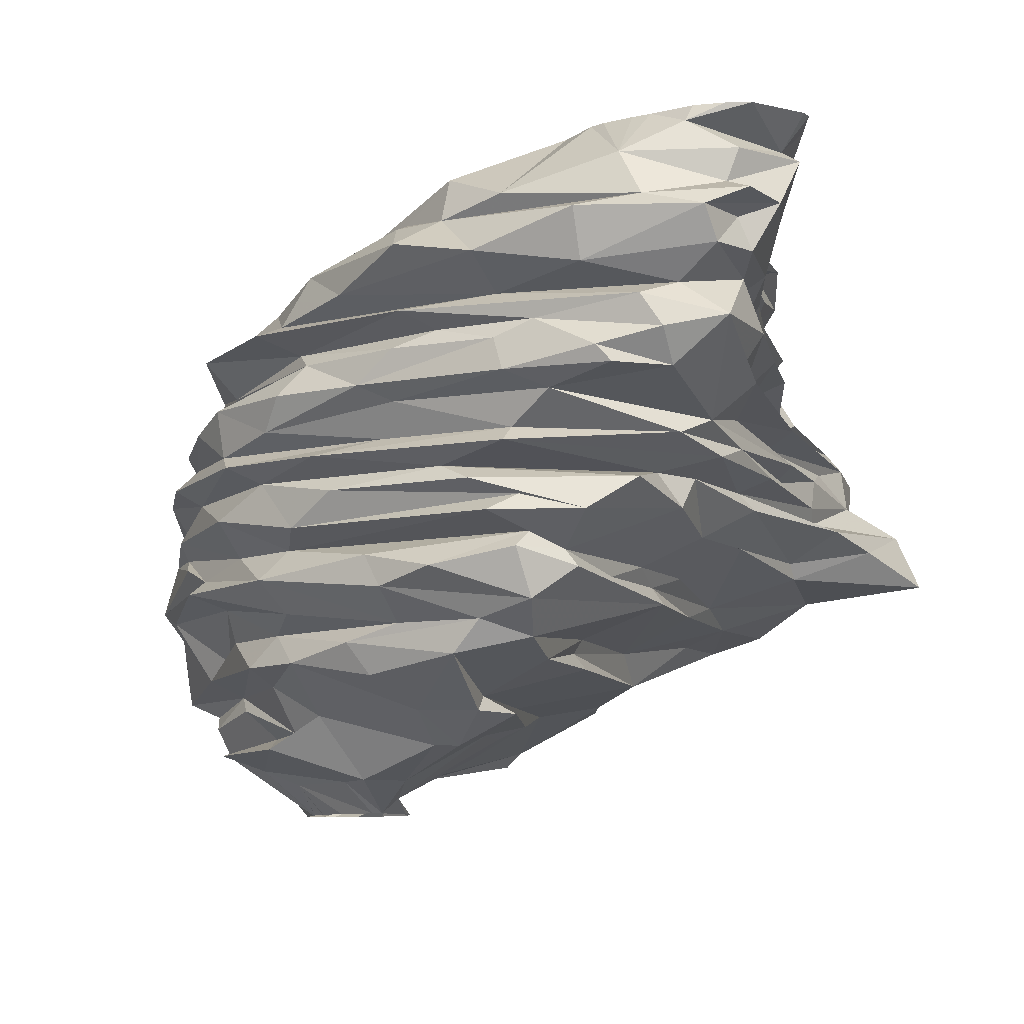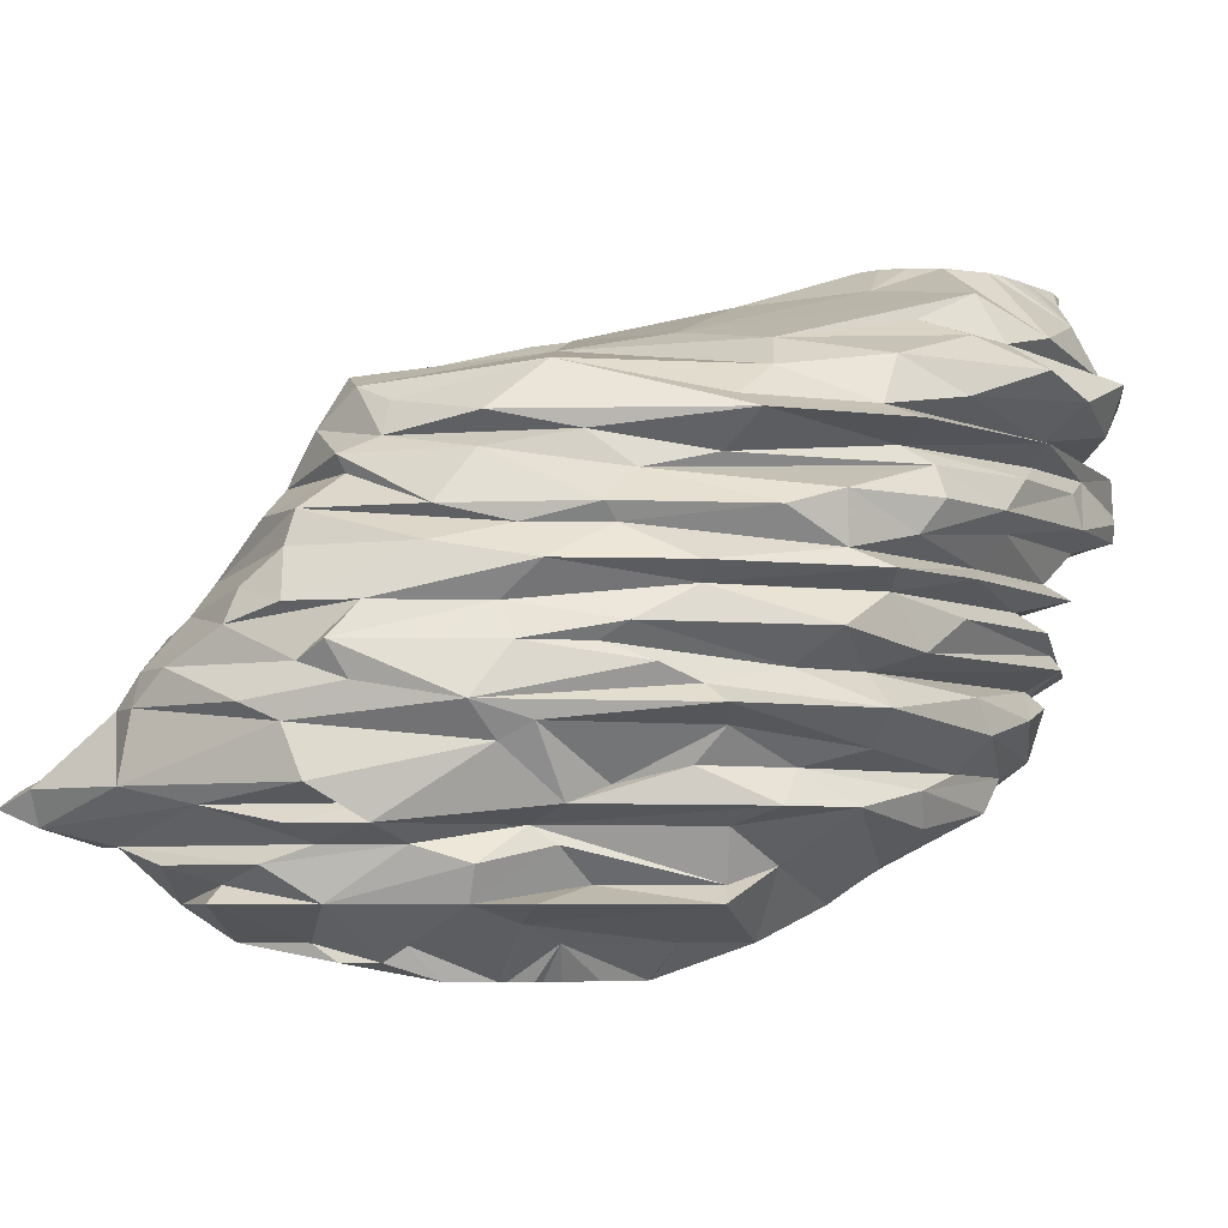
<metadata>
{"format":"obj","ext":"obj","renderer":"f3d","projection":"perspective","resolution":1024,"background":"white","views":[{"elev":-8.3,"azim":13.3,"up":"+Z"},{"elev":-5.7,"azim":-73.0,"up":"+Z"}]}
</metadata>
<code>
v 47.3 154.4 44.7
v 47.81 161.6 40.2
v 47.83 156.2 34.2
v 48.37 158.2 38.7
v 48.47 152.9 41.7
v 48.69 158.5 47.7
v 48.76 157.2 43.2
v 49.22 152.2 47.7
v 49.62 158.4 31.2
v 49.65 144 40.2
v 49.97 151.7 31.2
v 50.11 163.8 46.2
v 50.64 151.7 32.7
v 51.17 147.9 52.2
v 51.23 166.3 32.7
v 51.5 169.3 43.2
v 51.76 163.2 49.2
v 51.83 159.6 52.2
v 51.96 173.3 34.2
v 52.13 141.2 44.7
v 52.22 139 50.7
v 52.36 142.7 37.2
v 52.56 139.7 38.7
v 52.57 172.4 40.2
v 52.59 161.7 28.2
v 52.8 157.2 29.7
v 52.86 159.1 55.2
v 52.91 148.1 55.2
v 52.95 142.8 47.7
v 53.64 157 25.2
v 53.73 150 29.7
v 54.33 141.8 53.7
v 54.81 170.9 28.2
v 54.85 167.1 25.2
v 55.2 173 43.2
v 55.25 145.3 59.7
v 55.27 135.2 55.2
v 55.31 135.8 44.7
v 55.31 145.4 28.2
v 55.4 133.3 46.2
v 55.58 157 59.7
v 55.62 182.6 34.2
v 55.83 175.4 40.2
v 55.94 156.3 58.2
v 56.02 145.2 62.7
v 56.26 166.4 26.7
v 56.53 146.2 25.2
v 56.55 134.7 53.7
v 56.64 186 32.7
v 56.74 128.1 50.7
v 56.87 131.6 43.2
v 56.88 138.8 32.7
v 57.09 163.7 55.2
v 57.13 153.9 61.2
v 57.2 182.6 31.2
v 57.34 141.3 25.2
v 57.87 170.1 47.7
v 57.95 176.1 29.7
v 58.17 137.8 61.2
v 58.42 153.7 64.2
v 58.46 185 34.2
v 58.89 126.7 40.2
v 58.93 179.1 37.2
v 59.1 142.5 31.2
v 59.26 128.8 49.2
v 59.41 133.8 58.2
v 59.74 128.8 41.7
v 59.96 136.2 34.2
v 60 157.1 65.7
v 60.09 140.4 29.7
v 60.24 141.2 67.2
v 60.73 178.8 29.7
v 60.92 154.9 20.7
v 61.01 122.8 55.2
v 61.06 124.4 62.7
v 61.1 153.3 22.2
v 61.1 143.6 23.7
v 61.19 158.7 20.7
v 61.63 174 46.2
v 61.86 161.3 62.7
v 61.87 169.8 50.7
v 62.19 161.4 22.2
v 62.43 130.4 35.7
v 62.49 127.7 38.7
v 62.94 164.2 58.2
v 62.99 128.1 59.7
v 63.22 127 64.2
v 63.43 150.9 19.2
v 63.73 173.3 25.2
v 63.78 151.4 19.2
v 63.79 180.8 34.2
v 63.93 159.3 67.2
v 63.99 138.9 26.7
v 64.38 118.8 56.7
v 64.59 119.1 46.2
v 64.61 179.4 40.2
v 64.8 176.9 29.7
v 65.07 118.9 52.2
v 65.1 151.7 19.2
v 65.16 169.1 22.2
v 65.23 123.5 43.2
v 65.31 141.9 22.2
v 65.35 147 19.2
v 65.6 177.4 32.7
v 65.7 146.4 19.2
v 66.08 152.1 19.2
v 66.09 124.2 32.7
v 66.37 144.4 19.2
v 66.4 177.5 41.7
v 66.56 129 25.2
v 66.57 115.4 50.7
v 66.72 178.5 35.7
v 66.95 128.8 31.2
v 67.3 144 19.2
v 67.61 172.5 49.2
v 67.81 142.6 19.2
v 68.1 125.4 67.2
v 68.69 152.1 19.2
v 68.97 123.9 35.7
v 69.04 129.6 26.7
v 69.5 175 25.2
v 69.56 116.5 40.2
v 69.63 170.2 53.7
v 69.67 116.7 49.2
v 69.86 113.8 62.7
v 70.48 140.2 19.2
v 70.69 114.5 53.7
v 70.75 171.4 23.7
v 71.18 117.3 64.2
v 71.38 151.7 19.2
v 71.47 167.1 61.2
v 71.63 118.6 37.2
v 71.64 119 43.2
v 71.8 119.5 32.7
v 72.33 177.7 37.2
v 72.39 126.5 70.2
v 72.4 112.6 56.7
v 72.44 126.3 28.2
v 72.49 162.2 67.2
v 72.55 134.4 22.2
v 72.65 150.2 20.7
v 73.02 144.8 70.2
v 73.06 175.8 32.7
v 73.3 114.5 44.7
v 73.39 116.6 61.2
v 74.15 116.8 68.7
v 74.19 161.9 23.7
v 74.5 137.5 19.2
v 74.79 114 59.7
v 74.96 148.5 19.2
v 75.48 137.6 19.2
v 75.77 135.5 71.7
v 76.02 146.1 19.2
v 76.04 179.7 40.2
v 76.09 129.1 22.2
v 76.23 167.1 64.2
v 76.38 111 50.7
v 76.49 153.1 23.7
v 76.61 142.4 19.2
v 76.66 143.5 19.2
v 76.67 179.2 43.2
v 76.83 138.7 20.7
v 77.18 177.5 25.2
v 77.62 172.1 56.7
v 77.72 112.2 47.7
v 78.23 116 34.2
v 78.5 178.6 44.7
v 78.52 111.8 65.7
v 78.53 178.4 34.2
v 79.25 175.3 25.2
v 79.35 132.3 22.2
v 79.43 167.3 62.7
v 80.39 116.4 31.2
v 80.67 177 37.2
v 81 109.5 56.7
v 81.04 174.4 26.7
v 81.1 112 41.7
v 81.25 176 31.2
v 81.29 179.4 46.2
v 81.86 174.3 52.2
v 81.92 164.6 68.7
v 82.2 164.9 70.2
v 82.23 165.8 67.2
v 82.44 175.4 32.7
v 82.71 112.2 52.2
v 82.72 147.6 25.2
v 82.74 111.1 38.7
v 83.08 173.8 58.2
v 83.41 117.1 73.2
v 83.59 114.3 35.7
v 83.75 112.5 71.7
v 83.82 120.7 28.2
v 84.09 175.2 55.2
v 84.17 125.1 25.2
v 84.31 110 55.2
v 84.53 108.4 59.7
v 85.2 177 40.2
v 85.25 106.3 68.7
v 85.6 144.6 26.7
v 85.74 106.6 62.7
v 86.02 177.7 50.7
v 86.38 126 25.2
v 86.42 136.2 26.7
v 86.7 177.9 38.7
v 87.19 156.8 29.7
v 87.5 148.7 28.2
v 87.92 108.9 40.2
v 88.06 142.5 29.7
v 88.53 133.8 76.2
v 88.55 110.5 71.7
v 88.62 113.1 76.2
v 88.7 170 62.7
v 88.71 110.1 49.2
v 88.74 108.5 61.2
v 88.91 175.2 35.7
v 89.07 124.5 29.7
v 89.16 113 32.7
v 89.27 121.8 28.2
v 89.67 174.6 31.2
v 89.7 180 46.2
v 91.45 127.8 28.2
v 91.72 107.9 47.7
v 91.76 112.1 35.7
v 91.86 165.3 31.2
v 92.15 122.8 77.7
v 92.22 178.5 50.7
v 92.88 163.8 32.7
v 92.89 104.3 67.2
v 93.24 173.1 34.2
v 93.55 107 44.7
v 93.64 168.7 68.7
v 94.17 108.5 64.2
v 94.49 106 59.7
v 94.72 107.8 73.2
v 94.93 178.3 55.2
v 95.26 106.4 50.7
v 95.33 171.2 64.2
v 95.43 105.3 56.7
v 95.47 108.8 52.2
v 95.82 173.2 40.2
v 95.83 108.9 41.7
v 95.98 132.7 34.2
v 96.08 159.6 32.7
v 96.12 114.5 34.2
v 96.17 120.5 32.7
v 96.23 108.4 46.2
v 96.5 134.2 35.7
v 96.66 110.6 43.2
v 96.87 110.5 37.2
v 97.1 133.1 32.7
v 97.46 150.8 35.7
v 97.55 155.7 32.7
v 97.58 177.4 53.7
v 97.63 123.2 80.7
v 97.69 174.6 41.7
v 97.76 120.6 80.7
v 98.14 105.8 61.2
v 98.26 125 80.7
v 98.55 167.7 71.7
v 98.57 177.8 46.2
v 98.6 117.7 80.7
v 98.69 151.7 76.2
v 99.18 172.8 67.2
v 99.27 106.9 55.2
v 99.29 174.5 61.2
v 99.39 126.4 80.7
v 99.49 112.6 41.7
v 99.71 177 49.2
v 100.6 112.7 40.2
v 101 128 80.7
v 101.7 114.2 80.7
v 102 121.3 40.2
v 102.2 161.5 37.2
v 102.2 108.3 44.7
v 102.3 102.5 70.2
v 102.4 172.6 37.2
v 102.7 104.2 65.7
v 102.7 129.4 80.7
v 103 113.4 80.7
v 103.2 169.9 71.7
v 103.7 127 41.7
v 103.8 170.2 37.2
v 103.9 131.2 40.2
v 104 103.8 58.2
v 104.2 155.6 76.2
v 104.5 172.8 43.2
v 104.9 132.2 38.7
v 105 131.5 80.7
v 105.3 144.6 38.7
v 105.4 104.2 56.7
v 105.5 107.5 76.2
v 105.7 137.1 41.7
v 105.9 112.2 80.7
v 106.1 141.1 79.2
v 106.4 150.8 40.2
v 106.5 131.8 80.7
v 106.6 110.5 47.7
v 106.6 159 38.7
v 106.8 118.3 49.2
v 107.6 111.6 80.7
v 107.7 169 76.2
v 107.8 104.5 62.7
v 107.8 172.4 64.2
v 107.8 158.8 77.7
v 107.9 105.3 71.7
v 108.5 176 52.2
v 108.7 120.3 46.2
v 108.8 174.2 46.2
v 109 139.8 79.2
v 109 132.2 80.7
v 109 129.8 44.7
v 109 169.2 38.7
v 109.1 168.7 73.2
v 109.4 168 71.7
v 109.5 122.7 49.2
v 109.6 114.7 52.2
v 109.8 104.7 59.7
v 110 170.6 68.7
v 110.2 107.1 56.7
v 110.5 131.6 80.7
v 110.7 107.8 64.2
v 110.9 157.6 71.7
v 111 145.7 74.7
v 111 155.5 76.2
v 111.1 109.4 79.2
v 111.4 139 44.7
v 111.7 164.2 67.2
v 111.7 137.6 65.7
v 111.7 110 80.7
v 111.7 166.2 74.7
v 111.9 169.2 64.2
v 112 117.6 53.7
v 112 155.7 73.2
v 112 130.2 80.7
v 112 177.6 59.7
v 112.1 132.3 49.2
v 112.2 182.4 56.7
v 112.2 149.6 64.2
v 112.2 153.9 64.2
v 112.2 144.3 73.2
v 112.3 134.4 74.7
v 112.4 133.6 73.2
v 112.4 124 65.7
v 112.5 173.7 61.2
v 112.5 119.9 50.7
v 112.5 139.9 76.2
v 112.6 139.1 59.7
v 112.7 164.9 68.7
v 112.7 161.2 77.7
v 112.8 148.2 68.7
v 112.9 128.2 73.2
v 112.9 126.5 55.2
v 113.2 128.6 58.2
v 113.4 158.6 61.2
v 113.5 134 47.7
v 113.5 104.4 70.2
v 113.6 125.2 52.2
v 113.6 150.8 58.2
v 113.6 143.2 55.2
v 113.7 138 68.7
v 113.8 176.1 58.2
v 113.9 146 52.2
v 114.3 106.2 67.2
v 114.6 109.9 80.7
v 114.7 151.7 44.7
v 114.8 108.7 73.2
v 114.9 152.9 43.2
v 114.9 155.6 59.7
v 114.9 163.2 41.7
v 115 116 58.2
v 115.1 108 61.2
v 115.2 133.6 50.7
v 115.4 114.4 65.7
v 115.6 109.7 70.2
v 115.9 126 68.7
v 115.9 139.5 61.2
v 115.9 144.5 53.7
v 115.9 108.8 76.2
v 116.1 116.7 56.7
v 116.2 174.7 59.7
v 116.2 129.8 61.2
v 116.3 141.9 56.7
v 116.6 155.4 49.2
v 116.8 154 50.7
v 116.8 160.9 55.2
v 116.8 110.4 67.2
v 116.8 116.9 61.2
v 116.9 155.1 53.7
v 117 110.3 80.7
v 117.3 105.5 71.7
v 117.7 124.7 76.2
v 117.8 168.3 44.7
v 118.3 118.1 71.7
v 118.3 179.5 56.7
v 118.4 168.2 56.7
v 118.7 116.4 77.7
v 118.8 172.9 52.2
v 119.2 111.5 71.7
v 119.2 165.8 52.2
v 119.6 150.7 47.7
v 120.3 120.5 80.7
v 120.6 114.5 76.2
v 121.1 114.5 80.7
v 121.3 115.7 80.7
v 122 170.4 47.7
v 122.2 172.7 50.7
v 122.3 156.5 46.2
v 123.9 166.5 46.2
v 124.2 168.7 49.2
v 127 163.1 43.2
g foo
f 344 368 380
f 354 368 344
f 339 368 354
f 339 358 368
f 376 347 358
f 381 347 376
f 381 353 347
f 371 370 387
f 257 284 317
f 214 233 257
f 214 196 233
f 145 196 214
f 145 149 196
f 86 149 145
f 59 66 86
f 59 36 66
f 54 36 59
f 54 41 36
f 80 41 54
f 80 85 41
f 131 85 80
f 172 188 131
f 212 188 172
f 212 265 188
f 344 380 335
f 65 40 95
f 29 20 40
f 6 12 8
f 17 12 6
f 57 12 17
f 57 35 12
f 57 79 35
f 268 260 220
f 268 308 260
f 409 408 405
f 409 410 408
f 409 407 410
f 400 407 409
f 355 365 400
f 355 311 365
f 315 311 355
f 315 307 311
f 297 307 299
f 222 274 297
f 222 246 274
f 165 246 222
f 165 144 246
f 149 94 137
f 36 37 66
f 36 28 37
f 44 85 53
f 265 193 188
f 265 235 193
f 361 235 265
f 361 337 235
f 361 394 337
f 380 394 361
f 380 395 394
f 358 395 380
f 358 382 395
f 347 382 358
f 353 382 347
f 353 379 382
f 370 379 353
f 371 379 370
f 371 332 379
f 371 319 332
f 284 290 319
f 284 238 290
f 233 175 238
f 368 358 380
f 387 353 381
f 387 370 353
f 317 319 371
f 317 284 319
f 257 238 284
f 233 238 257
f 196 175 233
f 149 175 196
f 149 137 175
f 149 66 94
f 86 66 149
f 41 28 36
f 41 44 28
f 85 44 41
f 131 164 85
f 188 164 131
f 335 361 265
f 380 361 335
f 75 145 125
f 75 86 145
f 75 59 86
f 45 59 75
f 45 54 59
f 172 131 80
f 265 212 237
f 303 335 265
f 339 376 358
f 302 317 371
f 302 257 317
f 200 257 302
f 200 214 257
f 200 145 214
f 125 145 200
f 87 125 129
f 87 75 125
f 71 75 87
f 71 45 75
f 60 45 71
f 60 54 45
f 69 54 60
f 69 80 54
f 156 172 80
f 156 212 172
f 237 212 156
f 303 265 237
f 303 344 335
f 331 344 303
f 331 354 344
f 338 376 339
f 328 376 338
f 328 381 376
f 343 387 381
f 373 387 343
f 373 371 387
f 321 371 373
f 321 302 371
f 232 302 321
f 232 200 302
f 129 200 232
f 129 125 200
f 327 354 331
f 339 354 327
f 343 381 328
f 363 373 386
f 363 321 373
f 277 321 363
f 277 232 321
f 168 232 228
f 168 129 232
f 92 156 80
f 139 156 92
f 183 156 139
f 183 237 156
f 263 303 237
f 117 129 146
f 117 87 129
f 117 71 87
f 69 60 71
f 92 80 69
f 263 237 183
f 318 303 263
f 318 331 303
f 327 331 318
f 327 338 339
f 350 338 327
f 360 338 350
f 360 328 338
f 375 328 360
f 375 343 328
f 386 373 343
f 356 277 363
f 275 277 356
f 228 232 277
f 198 168 228
f 146 129 168
f 348 327 318
f 350 327 348
f 375 386 343
f 374 363 386
f 356 363 374
f 228 277 275
f 146 168 198
f 142 71 117
f 142 69 71
f 142 92 69
f 139 92 142
f 181 183 139
f 231 183 181
f 231 263 183
f 280 263 231
f 318 263 280
f 342 375 360
f 393 386 375
f 398 386 393
f 398 374 386
f 210 228 275
f 210 198 228
f 191 198 210
f 191 146 198
f 136 142 117
f 182 139 142
f 182 181 139
f 182 231 181
f 314 318 280
f 314 348 318
f 322 350 348
f 136 146 191
f 136 117 146
f 152 142 136
f 259 182 142
f 259 231 182
f 280 231 259
f 313 314 280
f 322 348 314
f 340 350 322
f 360 350 340
f 398 356 374
f 390 356 398
f 305 356 390
f 305 275 356
f 210 275 305
f 94 127 137
f 94 98 127
f 94 74 98
f 66 74 94
f 37 74 66
f 28 32 37
f 44 27 28
f 44 53 27
f 85 123 53
f 164 123 85
f 164 193 123
f 188 193 164
f 337 253 235
f 337 394 253
f 394 395 397
f 395 359 385
f 382 359 395
f 382 352 359
f 379 352 382
f 379 332 352
f 238 264 290
f 238 195 264
f 175 195 238
f 175 127 195
f 137 127 175
f 395 399 397
f 385 399 395
f 385 388 399
f 359 388 385
f 359 377 388
f 352 377 359
f 352 332 377
f 319 264 332
f 290 264 319
f 195 239 264
f 74 48 98
f 37 48 74
f 37 32 48
f 27 32 28
f 193 180 123
f 235 180 193
f 235 253 180
f 127 98 185
f 32 14 21
f 27 14 32
f 27 18 14
f 27 81 18
f 53 81 27
f 53 123 81
f 253 201 180
f 394 306 253
f 394 397 306
f 388 384 399
f 388 362 384
f 377 362 388
f 377 357 362
f 332 357 377
f 332 316 357
f 264 316 332
f 264 239 316
f 195 185 239
f 127 185 195
f 384 383 399
f 357 384 362
f 357 372 384
f 357 345 372
f 316 345 357
f 316 236 345
f 239 236 316
f 239 157 236
f 185 157 239
f 185 111 157
f 98 111 185
f 98 50 111
f 48 50 98
f 48 21 50
f 32 21 48
f 123 115 81
f 180 115 123
f 180 201 115
f 253 226 201
f 253 306 226
f 397 406 306
f 399 406 397
f 399 409 406
f 399 383 409
f 384 336 383
f 372 336 384
f 345 336 372
f 345 315 336
f 345 299 315
f 236 299 345
f 236 213 299
f 157 213 236
f 157 124 213
f 111 124 157
f 111 65 124
f 50 65 111
f 21 65 50
f 14 8 21
f 14 6 8
f 18 6 14
f 18 17 6
f 81 17 18
f 81 57 17
f 81 115 57
f 306 268 226
f 406 268 306
f 406 409 405
f 383 400 409
f 336 400 383
f 336 355 400
f 336 315 355
f 299 307 315
f 213 297 299
f 213 222 297
f 213 165 222
f 124 165 213
f 124 144 165
f 124 95 144
f 65 95 124
f 65 29 40
f 21 29 65
f 8 29 21
f 115 79 57
f 115 179 79
f 115 201 179
f 201 220 179
f 226 220 201
f 226 268 220
f 268 405 308
f 406 405 268
f 95 101 133
f 40 101 95
f 40 38 101
f 20 38 40
f 29 1 20
f 8 1 29
f 8 7 1
f 12 7 8
f 179 167 79
f 179 220 167
f 308 286 260
f 308 392 286
f 405 392 308
f 405 408 392
f 400 365 407
f 311 326 365
f 297 274 307
f 246 230 274
f 144 230 246
f 95 133 144
f 38 67 101
f 38 51 67
f 20 51 38
f 7 5 1
f 12 16 7
f 12 35 16
f 79 109 35
f 79 161 109
f 167 161 79
f 220 161 167
f 260 255 220
f 260 286 255
f 286 392 312
f 408 410 392
f 407 367 410
f 365 367 407
f 365 326 367
f 307 281 311
f 307 267 281
f 274 267 307
f 230 267 274
f 230 248 267
f 230 133 248
f 144 133 230
f 410 369 392
f 367 369 410
f 367 295 369
f 326 295 367
f 326 292 295
f 311 292 326
f 311 281 292
f 281 267 272
f 248 241 267
f 248 207 241
f 248 177 207
f 133 177 248
f 133 122 177
f 101 122 133
f 101 67 122
f 51 10 67
f 20 10 51
f 1 10 20
f 35 24 16
f 35 43 24
f 109 43 35
f 161 197 109
f 161 240 197
f 220 240 161
f 220 255 240
f 369 312 392
f 295 298 369
f 292 283 295
f 281 283 292
f 281 272 283
f 267 269 272
f 241 269 267
f 177 187 207
f 177 122 187
f 67 62 122
f 67 10 62
f 1 5 10
f 7 2 5
f 16 2 7
f 16 24 2
f 109 96 43
f 109 154 96
f 197 154 109
f 286 240 255
f 286 312 240
f 369 298 312
f 295 289 298
f 283 289 295
f 283 287 289
f 272 287 283
f 272 269 287
f 241 249 269
f 207 249 241
f 122 190 187
f 62 132 122
f 62 84 132
f 62 23 84
f 10 23 62
f 5 4 10
f 2 4 5
f 2 24 4
f 96 63 43
f 154 112 96
f 197 204 154
f 240 204 197
f 240 276 204
f 312 276 240
f 10 22 23
f 10 4 22
f 24 19 4
f 43 19 24
f 154 135 112
f 154 174 135
f 204 174 154
f 312 282 276
f 298 282 312
f 298 273 282
f 298 251 273
f 289 251 298
f 287 251 289
f 287 247 251
f 269 249 287
f 187 249 207
f 122 132 190
f 273 243 282
f 287 244 247
f 249 244 287
f 249 223 244
f 187 223 249
f 187 190 223
f 132 119 190
f 84 119 132
f 84 83 119
f 84 68 83
f 23 68 84
f 4 3 22
f 43 42 19
f 63 42 43
f 63 61 42
f 96 91 63
f 96 112 91
f 204 215 174
f 204 229 215
f 204 276 229
f 282 229 276
f 282 243 229
f 251 252 273
f 251 242 252
f 247 242 251
f 247 245 242
f 244 245 247
f 190 166 223
f 119 166 190
f 119 134 166
f 119 107 134
f 83 107 119
f 23 52 68
f 22 52 23
f 22 11 52
f 3 11 22
f 19 3 4
f 61 49 42
f 63 91 61
f 135 91 112
f 135 169 91
f 174 169 135
f 215 169 174
f 83 52 107
f 68 52 83
f 3 13 11
f 3 15 13
f 19 15 3
f 42 55 19
f 91 104 61
f 91 143 104
f 169 143 91
f 169 184 143
f 215 184 169
f 215 227 184
f 229 227 215
f 243 227 229
f 273 252 243
f 242 250 252
f 245 250 242
f 223 217 244
f 166 217 223
f 166 173 217
f 166 134 173
f 107 64 113
f 52 64 107
f 11 64 52
f 13 9 11
f 15 9 13
f 55 15 19
f 49 55 42
f 61 55 49
f 61 72 55
f 104 72 61
f 184 178 143
f 184 219 178
f 227 219 184
f 227 224 219
f 243 224 227
f 243 252 224
f 250 208 252
f 250 216 208
f 245 216 250
f 244 216 245
f 244 217 216
f 107 113 134
f 64 120 113
f 64 70 120
f 11 31 64
f 11 26 31
f 9 26 11
f 15 26 9
f 15 58 26
f 55 58 15
f 72 58 55
f 104 97 72
f 104 143 97
f 224 205 176
f 252 205 224
f 252 208 205
f 217 218 216
f 217 192 218
f 173 192 217
f 134 192 173
f 134 194 192
f 134 138 194
f 134 113 138
f 70 93 120
f 64 39 70
f 31 39 64
f 26 25 31
f 58 25 26
f 58 33 25
f 72 97 58
f 143 121 97
f 178 163 143
f 219 176 178
f 224 176 219
f 208 206 205
f 216 206 208
f 216 221 206
f 216 218 221
f 113 120 138
f 70 47 93
f 39 47 70
f 39 30 47
f 31 30 39
f 25 30 31
f 25 46 30
f 33 46 25
f 33 89 46
f 58 89 33
f 97 89 58
f 97 121 89
f 143 163 121
f 178 170 163
f 178 176 170
f 205 147 176
f 205 206 158
f 206 203 199
f 221 203 206
f 221 202 203
f 218 202 221
f 192 202 218
f 138 155 194
f 93 110 120
f 93 56 110
f 47 56 93
f 46 34 30
f 89 34 46
f 205 158 147
f 199 186 206
f 192 194 202
f 138 110 155
f 120 110 138
f 176 128 170
f 147 128 176
f 158 186 141
f 206 186 158
f 199 162 186
f 203 162 199
f 203 171 162
f 202 171 203
f 110 77 140
f 56 77 110
f 47 77 56
f 30 73 47
f 30 82 73
f 34 82 30
f 34 100 82
f 89 100 34
f 121 128 89
f 163 128 121
f 170 128 163
f 77 102 140
f 47 103 77
f 47 76 103
f 47 73 76
f 82 78 73
f 128 100 89
f 158 141 147
f 186 162 141
f 171 151 162
f 194 171 202
f 155 171 194
f 110 140 155
f 330 322 314
f 333 322 330
f 333 340 322
f 341 360 340
f 341 342 360
f 351 375 342
f 351 393 375
f 366 390 398
f 305 390 366
f 234 210 305
f 189 191 210
f 136 191 189
f 262 142 152
f 285 142 262
f 285 259 142
f 330 314 313
f 211 136 189
f 209 262 152
f 304 259 285
f 301 259 304
f 301 280 259
f 301 313 280
f 324 333 330
f 323 340 333
f 341 340 323
f 351 342 341
f 391 393 351
f 402 393 391
f 402 398 393
f 366 398 402
f 291 305 366
f 234 305 291
f 211 210 234
f 211 189 210
f 349 324 330
f 323 333 324
f 346 341 323
f 391 341 346
f 391 351 341
f 378 366 402
f 291 366 378
f 152 136 211
f 294 262 209
f 330 313 301
f 349 323 324
f 346 323 349
f 334 391 346
f 396 402 391
f 396 378 402
f 325 378 396
f 325 291 378
f 271 234 291
f 261 211 234
f 225 211 261
f 225 152 211
f 209 152 225
f 285 262 294
f 349 301 304
f 349 330 301
f 320 334 346
f 401 396 391
f 404 396 401
f 403 396 404
f 389 396 403
f 389 325 396
f 291 325 300
f 279 271 291
f 271 261 234
f 309 285 294
f 309 304 285
f 309 349 304
f 309 346 349
f 401 391 334
f 364 325 389
f 329 325 364
f 300 325 329
f 293 291 300
f 279 291 293
f 256 225 261
f 254 225 256
f 258 225 254
f 258 209 225
f 266 209 258
f 270 209 266
f 278 209 270
f 278 294 209
f 288 294 278
f 296 294 288
f 296 309 294
f 296 346 309
f 310 346 296
f 320 346 310
f 102 148 140
f 77 105 102
f 103 105 77
f 76 88 103
f 76 73 88
f 100 78 82
f 100 99 78
f 128 99 100
f 147 99 128
f 147 106 99
f 141 150 130
f 141 153 150
f 141 160 153
f 162 160 141
f 162 159 160
f 162 151 159
f 155 151 171
f 140 151 155
f 140 148 151
f 102 126 148
f 102 116 126
f 102 114 116
f 102 108 114
f 105 108 102
f 88 99 90
f 73 99 88
f 78 99 73
f 147 118 106
f 141 118 147
f 141 130 118
g

</code>
